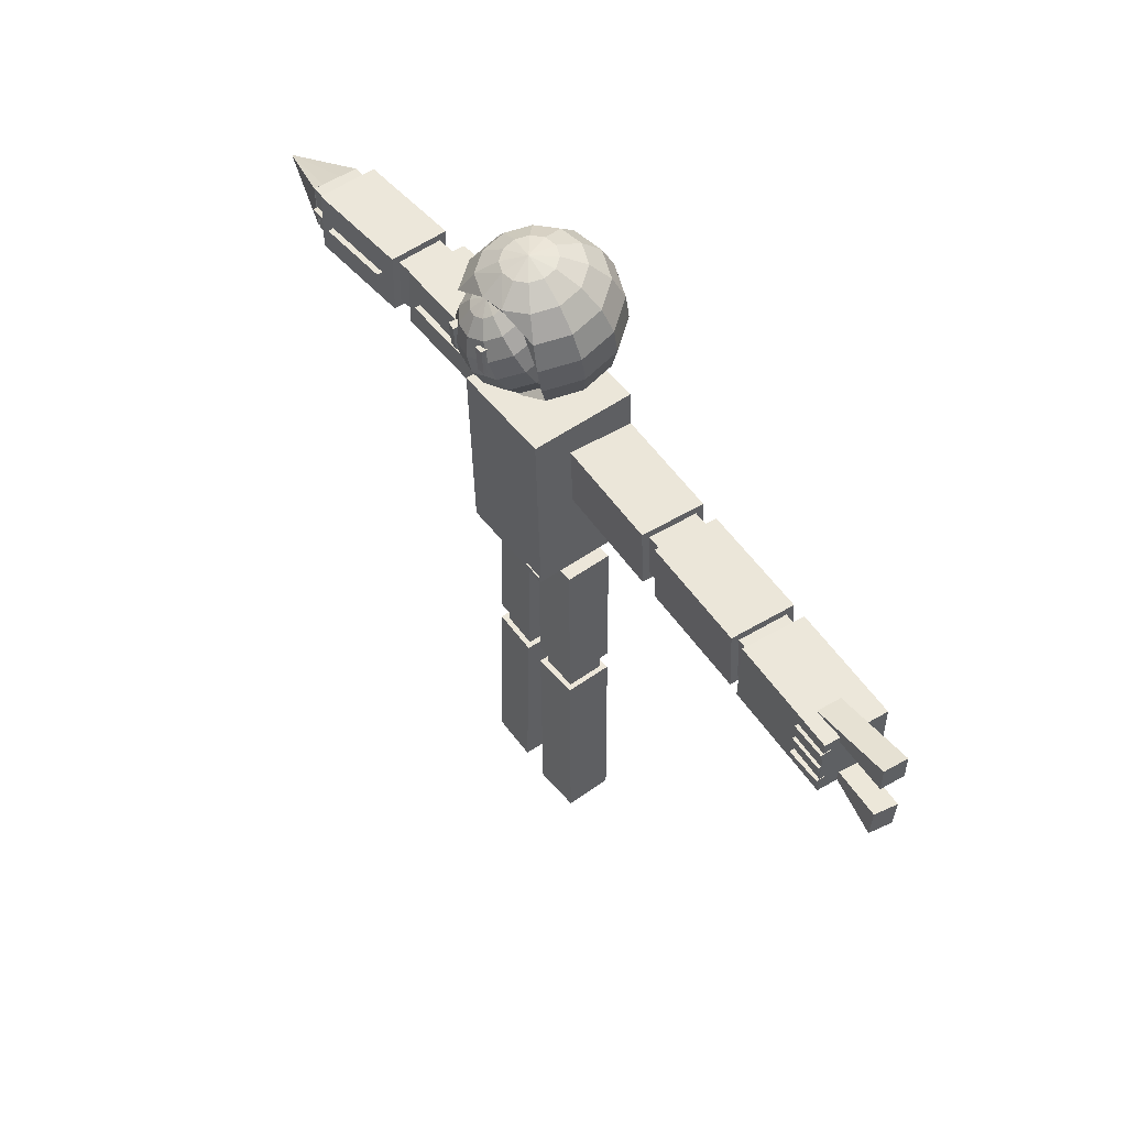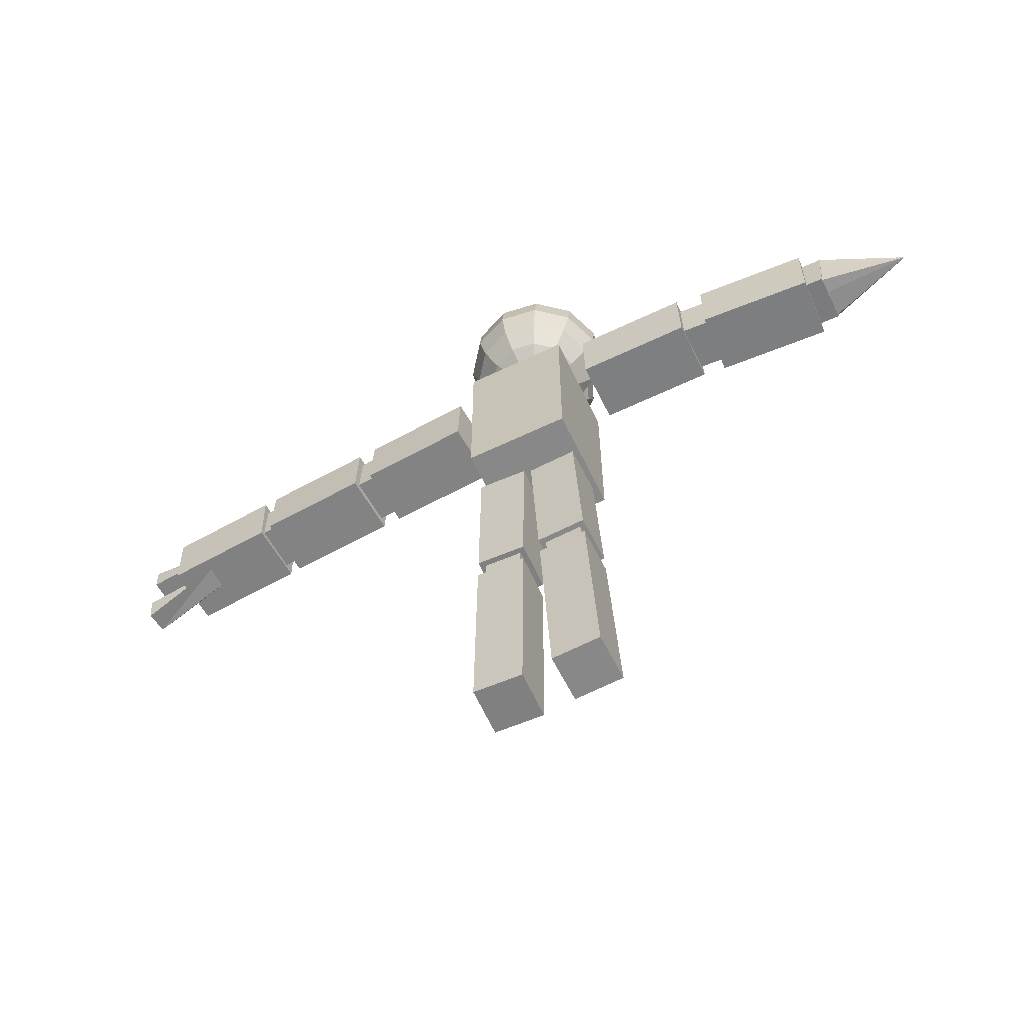
<metadata>
{"format":"obj","ext":"obj","renderer":"f3d","projection":"perspective","resolution":1024,"background":"white","views":[{"elev":50.6,"azim":-127.4,"up":"+Y"},{"elev":-60.3,"azim":24.8,"up":"+Y"}]}
</metadata>
<code>
v -1.033 0.2214 -0.1048
v -1.048 0.2261 0.0545
v -0.8884 0.2232 0.06885
v -0.8741 0.2185 -0.09045
v -1.03 0.3813 -0.1092
v -0.8708 0.3785 -0.09481
v -0.8851 0.3831 0.06449
v -1.044 0.386 0.05014
v 0.3392 -0.2503 -0.09523
v 0.3333 -0.237 0.2545
v 0.321 0.4111 0.2296
v 0.327 0.3979 -0.1201
v -0.01068 -0.2571 -0.1009
v -0.02293 0.391 -0.1257
v -0.02888 0.4043 0.224
v -0.01662 -0.2438 0.2488
v 0.7864 0.4138 -0.004762
v 0.7832 0.4088 0.2052
v 0.4045 0.4023 0.1992
v 0.4077 0.4073 -0.01069
v 0.7901 0.2039 -0.009637
v 0.4114 0.1974 -0.01556
v 0.4082 0.1924 0.1944
v 0.7869 0.1989 0.2003
v -1.247 0.4166 -0.1068
v -1.254 0.4157 -0.02708
v -1.531 0.465 -0.04493
v -1.525 0.4658 -0.1247
v -1.26 0.3899 -0.1035
v -1.523 0.3858 -0.1253
v -1.53 0.385 -0.04555
v -1.267 0.3892 -0.02378
v -0.4764 0.1857 -0.07899
v -0.4951 0.1918 0.1301
v -0.1179 0.1849 0.1641
v -0.09917 0.1788 -0.04502
v -0.4721 0.3956 -0.08471
v -0.09486 0.3887 -0.05074
v -0.1136 0.3948 0.1583
v -0.4908 0.4016 0.1244
v -1.246 0.2333 -0.08496
v -1.255 0.2237 -0.006049
v -1.517 0.228 -0.03559
v -1.508 0.2375 -0.1145
v -1.508 0.1581 -0.1242
v -1.518 0.1485 -0.04525
v -1.228 0.1986 0.01731
v -1.223 0.1986 -0.06257
v 0.1352 -1.414 0.005906
v 0.1375 -1.413 0.1659
v 0.1415 -0.9045 0.1649
v 0.1391 -0.9048 0.004909
v -0.02482 -1.412 0.00828
v -0.02088 -0.9035 0.007283
v -0.0185 -0.9032 0.1673
v -0.02244 -1.412 0.1683
v -1.225 0.259 -0.1702
v -1.226 0.2583 -0.1377
v -1.343 0.2537 -0.1415
v -1.342 0.2544 -0.1739
v -1.224 0.239 -0.1706
v -1.341 0.2345 -0.1744
v -1.342 0.2337 -0.1419
v -1.225 0.2383 -0.1382
v 0.1339 -1.574 0.00622
v 0.1363 -1.573 0.1662
v 0.1375 -1.413 0.1659
v 0.1352 -1.414 0.005906
v -0.02606 -1.572 0.008594
v -0.02482 -1.412 0.00828
v -0.02244 -1.412 0.1683
v -0.02368 -1.572 0.1686
v 0.1515 0.9687 -0.01119
v 0.07049 0.9585 0.02301
v 0.06531 0.9512 -0.02124
v 0.09741 0.9644 0.05877
v 0.1388 0.9675 0.07644
v 0.1837 0.9668 0.07131
v 0.2199 0.9625 0.04473
v 0.2379 0.9559 0.003836
v 0.2327 0.9486 -0.04042
v 0.2058 0.9426 -0.07617
v 0.1643 0.9396 -0.09385
v 0.1195 0.9403 -0.08871
v 0.08325 0.9445 -0.06214
v -0.0006792 0.9191 0.05807
v -0.01042 0.9054 -0.0251
v 0.0499 0.9303 0.1253
v 0.1278 0.936 0.1585
v 0.212 0.9347 0.1488
v 0.2802 0.9267 0.09888
v 0.3139 0.9142 0.02203
v 0.3041 0.9005 -0.06114
v 0.2536 0.8894 -0.1283
v 0.09141 0.885 -0.1519
v 0.02328 0.8929 -0.102
v -0.0534 0.8554 0.08975
v -0.06652 0.837 -0.0223
v 0.01475 0.8705 0.1803
v 0.1197 0.8781 0.225
v 0.2332 0.8764 0.212
v 0.325 0.8656 0.1447
v 0.3704 0.8488 0.0412
v 0.3573 0.8304 -0.07086
v 0.2891 0.8153 -0.1614
v -0.02111 0.8201 -0.1258
v -0.0813 0.775 0.1142
v -0.09623 0.754 -0.01318
v -0.003807 0.7921 0.2172
v 0.1155 0.8009 0.2681
v 0.2446 0.7988 0.2533
v 0.349 0.7866 0.1768
v 0.4006 0.7675 0.05902
v 0.3857 0.7465 -0.0684
v 0.1692 0.8811 -0.1601
v 0.2764 0.825 0.008425
v 0.04207 0.8467 -0.1233
v 0.02561 0.8327 0.01968
v -0.04459 0.7349 -0.1309
v -0.08102 0.6876 0.1286
v -0.09595 0.6667 0.001152
v -0.003529 0.7047 0.2315
v 0.1158 0.7135 0.2824
v 0.2449 0.7115 0.2676
v 0.3493 0.6992 0.1911
v 0.4009 0.6801 0.07336
v 0.386 0.6591 -0.05406
v 0.2743 0.7377 0.02341
v 0.1473 0.736 -0.004092
v 0.02358 0.7455 0.03466
v -0.04431 0.6475 -0.1166
v -0.0526 0.6038 0.131
v -0.06572 0.5853 0.01898
v 0.01555 0.6188 0.2216
v 0.1205 0.6265 0.2663
v 0.234 0.6247 0.2533
v 0.3258 0.614 0.186
v 0.3712 0.5971 0.08248
v 0.3581 0.5787 -0.02958
v 0.2586 0.6606 0.06399
v 0.1469 0.659 0.03981
v 0.03809 0.6674 0.07389
v -0.02031 0.5685 -0.08457
v 0.0005463 0.5336 0.1213
v -0.009196 0.5199 0.03814
v 0.05113 0.5448 0.1885
v 0.129 0.5505 0.2217
v 0.2133 0.5492 0.2121
v 0.2814 0.5412 0.1621
v 0.3151 0.5287 0.08527
v 0.3054 0.515 0.002106
v 0.2548 0.5038 -0.06509
v 0.1769 0.4981 -0.09831
v 0.09263 0.4994 -0.08866
v 0.02451 0.5074 -0.03871
v 0.072 0.4855 0.1006
v 0.06681 0.4783 0.05634
v 0.09891 0.4915 0.1363
v 0.1403 0.4945 0.154
v 0.1852 0.4938 0.1489
v 0.2214 0.4896 0.1223
v 0.2394 0.4829 0.08142
v 0.2342 0.4757 0.03716
v 0.2073 0.4697 0.001408
v 0.1658 0.4667 -0.01627
v 0.121 0.4674 -0.01113
v 0.08475 0.4716 0.01545
v 0.1531 0.4654 0.07137
v 0.1515 0.865 -0.01681
v -0.9185 0.1937 -0.1188
v -0.9372 0.1998 0.09026
v -0.56 0.1929 0.1242
v -0.5413 0.1868 -0.08484
v -0.9142 0.4035 -0.1245
v -0.537 0.3967 -0.09056
v -0.5557 0.4028 0.1185
v -0.9329 0.4096 0.08454
v -1.227 0.3737 -0.1642
v -1.23 0.3759 -0.1318
v -1.346 0.3747 -0.1399
v -1.344 0.3725 -0.1723
v -1.227 0.3537 -0.1628
v -1.344 0.3526 -0.1709
v -1.346 0.3547 -0.1386
v -1.23 0.3559 -0.1305
v -0.5857 0.2133 -0.06447
v -0.6 0.218 0.09482
v -0.4406 0.2151 0.1092
v -0.4264 0.2104 -0.05013
v -0.5824 0.3732 -0.06883
v -0.4231 0.3704 -0.05449
v -0.4374 0.375 0.1048
v -0.5967 0.3779 0.09046
v -1.339 0.1992 -0.1632
v -1.356 0.1973 0.04607
v -0.979 0.2032 0.07732
v -0.9617 0.2052 -0.132
v -1.343 0.4092 -0.1616
v -0.9652 0.4151 -0.1303
v -0.9825 0.4132 0.07896
v -1.36 0.4072 0.04771
v 0.8671 0.3859 0.01232
v 0.8731 0.3831 0.1722
v 0.7133 0.3835 0.1782
v 0.7072 0.3864 0.01834
v 0.8666 0.226 0.009465
v 0.7067 0.2264 0.01549
v 0.7127 0.2235 0.1753
v 0.8726 0.2231 0.1693
v 1.245 0.4103 -0.02646
v 1.253 0.4065 0.1834
v 0.8742 0.4076 0.1976
v 0.8663 0.4114 -0.01221
v 1.244 0.2003 -0.03021
v 0.8655 0.2014 -0.01596
v 0.8734 0.1976 0.1939
v 1.252 0.1966 0.1796
v 0.1397 -0.8306 0.004764
v 0.1421 -0.8303 0.1647
v 0.146 -0.3213 0.1637
v 0.1436 -0.3216 0.003767
v -0.0203 -0.8293 0.007138
v -0.01636 -0.3204 0.006141
v -0.01398 -0.3201 0.1661
v -0.01793 -0.829 0.1671
v 0.1213 -0.9046 0.02327
v 0.1231 -0.9043 0.1471
v 0.1241 -0.7805 0.1468
v 0.1222 -0.7808 0.02303
v -0.002513 -0.9036 0.02511
v -0.001554 -0.7798 0.02487
v 0.0002848 -0.7796 0.1487
v -0.0006744 -0.9034 0.1489
v 0.3601 -0.8188 0.006982
v 0.3554 -0.816 0.1669
v 0.3276 -0.3079 0.1571
v 0.3323 -0.3107 -0.002761
v 0.2004 -0.8276 0.002393
v 0.1727 -0.3196 -0.00735
v 0.1679 -0.3168 0.1526
v 0.1957 -0.8248 0.1623
v 0.3456 -0.8936 0.02597
v 0.3419 -0.8914 0.1497
v 0.3351 -0.7678 0.1473
v 0.3388 -0.77 0.0236
v 0.222 -0.9004 0.02242
v 0.2152 -0.7768 0.02005
v 0.2116 -0.7746 0.1438
v 0.2183 -0.8982 0.1462
v 0.3919 -1.401 0.01815
v 0.3872 -1.398 0.1781
v 0.3594 -0.8901 0.1683
v 0.3642 -0.8929 0.008403
v 0.2322 -1.41 0.01356
v 0.2045 -0.9017 0.003813
v 0.1997 -0.8989 0.1637
v 0.2275 -1.407 0.1735
v 0.4006 -1.561 0.02121
v 0.3959 -1.558 0.1811
v 0.3872 -1.398 0.1781
v 0.3919 -1.401 0.01815
v 0.241 -1.57 0.01662
v 0.2322 -1.41 0.01356
v 0.2275 -1.407 0.1735
v 0.2362 -1.567 0.1765
v -1.223 0.3123 -0.1629
v -1.226 0.312 -0.1305
v -1.342 0.3101 -0.1402
v -1.34 0.3104 -0.1725
v -1.223 0.2923 -0.163
v -1.339 0.2904 -0.1727
v -1.342 0.2901 -0.1403
v -1.225 0.292 -0.1307
v 0.7307 0.2983 -0.02833
v 0.7304 0.2978 -0.008339
v 0.7301 0.3178 -0.007875
v 0.7304 0.3183 -0.02787
v 0.468 0.2938 -0.03244
v 0.4677 0.3138 -0.03198
v 0.4674 0.3133 -0.01199
v 0.4677 0.2933 -0.01245
v 1.186 0.2959 -0.04631
v 1.186 0.2955 -0.02633
v 1.186 0.3155 -0.02597
v 1.186 0.3158 -0.04596
v 0.9231 0.2966 -0.03643
v 0.9232 0.3166 -0.03607
v 0.9239 0.3162 -0.01609
v 0.9238 0.2962 -0.01644
v -0.006289 -0.2542 -0.1058
v -0.006629 -0.2535 -0.08586
v 0.0616 -0.2521 -0.08475
v 0.06194 -0.2529 -0.1047
v -0.006667 -0.2342 -0.1066
v 0.06156 -0.2329 -0.1055
v 0.06122 -0.2322 -0.08551
v -0.007007 -0.2335 -0.08662
v 0.1128 0.6793 -0.2247
v 0.1125 0.68 -0.1947
v 0.1179 0.7649 -0.1966
v 0.1183 0.7642 -0.2266
v 0.08285 0.6812 -0.2251
v 0.08831 0.7661 -0.2269
v 0.08799 0.7668 -0.1969
v 0.08253 0.6819 -0.1951
v 0.2527 0.6681 -0.2172
v 0.2473 0.67 -0.1878
v 0.2476 0.7549 -0.1932
v 0.253 0.753 -0.2226
v 0.2232 0.6678 -0.2226
v 0.2235 0.7528 -0.228
v 0.2181 0.7546 -0.1986
v 0.2178 0.6697 -0.1932
v 0.1795 0.8606 -0.1389
v 0.1269 0.8752 -0.105
v 0.1156 0.8616 -0.1326
v 0.1519 0.8822 -0.08505
v 0.1839 0.8809 -0.07809
v 0.2143 0.8716 -0.08599
v 0.235 0.8567 -0.1066
v 0.2403 0.8403 -0.1345
v 0.229 0.8268 -0.1621
v 0.204 0.8198 -0.182
v 0.172 0.8211 -0.189
v 0.1416 0.8304 -0.1811
v 0.121 0.8452 -0.1604
v 0.07755 0.8686 -0.06441
v 0.05625 0.8432 -0.1163
v 0.1245 0.8819 -0.02693
v 0.1846 0.8794 -0.01386
v 0.2417 0.8619 -0.02871
v 0.2806 0.834 -0.0675
v 0.2907 0.8032 -0.1198
v 0.2694 0.7778 -0.1717
v 0.2224 0.7645 -0.2092
v 0.1623 0.767 -0.2222
v 0.1052 0.7845 -0.2074
v 0.06637 0.8124 -0.1686
v 0.03733 0.8418 -0.02207
v 0.008642 0.8076 -0.09193
v 0.1006 0.8597 0.02843
v 0.1816 0.8564 0.04604
v 0.2586 0.8328 0.02603
v 0.3108 0.7952 -0.02623
v 0.3245 0.7537 -0.09673
v 0.2958 0.7194 -0.1666
v 0.2325 0.7015 -0.2171
v 0.1515 0.7049 -0.2347
v 0.07455 0.7285 -0.2147
v 0.02227 0.7661 -0.1624
v 0.01113 0.798 0.01694
v -0.02149 0.7591 -0.06251
v 0.08313 0.8183 0.07436
v 0.1752 0.8146 0.09438
v 0.2627 0.7877 0.07163
v 0.3222 0.7449 0.01221
v 0.3377 0.6978 -0.06797
v 0.305 0.6588 -0.1474
v 0.233 0.6385 -0.2048
v 0.141 0.6423 -0.2249
v 0.05347 0.6691 -0.2021
v -0.005993 0.7119 -0.1427
v 0.002121 0.7425 0.0479
v -0.0305 0.7035 -0.03155
v 0.07412 0.7628 0.1053
v 0.1662 0.759 0.1253
v 0.2537 0.7321 0.1026
v 0.3132 0.6894 0.04317
v 0.3286 0.6422 -0.03701
v 0.296 0.6032 -0.1164
v 0.224 0.5829 -0.1739
v 0.1319 0.5867 -0.1939
v 0.04445 0.6136 -0.1711
v -0.01501 0.6563 -0.1117
v 0.01138 0.6818 0.06708
v -0.01731 0.6476 -0.002784
v 0.07469 0.6997 0.1176
v 0.1557 0.6964 0.1352
v 0.2326 0.6728 0.1152
v 0.2849 0.6352 0.06292
v 0.2985 0.5937 -0.007584
v 0.2698 0.5594 -0.07745
v 0.2065 0.5415 -0.1279
v 0.1255 0.5449 -0.1456
v 0.0486 0.5685 -0.1255
v -0.003686 0.6061 -0.07329
v 0.03778 0.6235 0.07217
v 0.01649 0.598 0.02031
v 0.08477 0.6367 0.1096
v 0.1449 0.6343 0.1227
v 0.202 0.6167 0.1079
v 0.2408 0.5888 0.06908
v 0.2509 0.558 0.01675
v 0.2296 0.5326 -0.0351
v 0.1826 0.5193 -0.07258
v 0.1225 0.5218 -0.08565
v 0.06541 0.5394 -0.0708
v 0.0266 0.5673 -0.03202
v 0.07815 0.5744 0.06255
v 0.06683 0.5609 0.03496
v 0.1032 0.5815 0.08249
v 0.1351 0.5802 0.08945
v 0.1655 0.5708 0.08155
v 0.1862 0.556 0.06091
v 0.1916 0.5396 0.03307
v 0.1802 0.5261 0.005475
v 0.1552 0.519 -0.01447
v 0.1232 0.5203 -0.02142
v 0.09286 0.5297 -0.01352
v 0.07221 0.5445 0.007116
v 0.1276 0.5406 0.03939
v 1.604 0.2729 0.08704
v 1.325 0.372 -0.001799
v 1.318 0.318 -0.0001065
v 1.329 0.367 0.03394
v 1.321 0.3734 0.09734
v 1.32 0.3737 0.1581
v 1.306 0.3105 0.1579
v 1.307 0.2154 0.1545
v 1.312 0.2139 0.1023
v 1.307 0.2144 0.00458
v 1.308 0.2351 -0.009669
v 1.325 0.372 -0.001799
v 1.32 0.3737 0.1581
v 1.161 0.3849 0.1536
v 1.165 0.3832 -0.006343
v 1.313 0.2124 -0.0004174
v 1.154 0.2236 -0.004961
v 1.149 0.2253 0.155
v 1.309 0.2141 0.1595
v 1.249 0.2843 -0.01878
v 1.248 0.286 0.001131
v 1.313 0.2798 0.004385
v 1.314 0.2781 -0.01553
v 1.251 0.3041 -0.02039
v 1.316 0.298 -0.01713
v 1.315 0.2997 0.00278
v 1.25 0.3058 -0.0004747
o group1002309764
g mesh1002309764
f 4 3 2 1
f 8 7 6 5
f 2 8 5 1
f 6 7 3 4
f 5 6 4 1
f 3 7 8 2
o group33382801
g mesh33382801
f 12 11 10 9
f 16 15 14 13
f 10 16 13 9
f 14 15 11 12
f 13 14 12 9
f 11 15 16 10
o group1691515668
g mesh1691515668
f 20 19 18 17
f 24 23 22 21
f 18 24 21 17
f 22 23 19 20
f 21 22 20 17
f 19 23 24 18
o group1100873710
g mesh1100873710
f 28 27 26 25
f 32 31 30 29
f 26 32 29 25
f 30 31 27 28
f 29 30 28
f 27 31 32
f 28 25 29
f 32 26 27
o group787890810
g mesh787890810
f 36 35 34 33
f 40 39 38 37
f 34 40 37 33
f 38 39 35 36
f 37 38 36 33
f 35 39 40 34
o group443093180
g mesh443093180
f 44 43 42 41
f 47 46 45
f 42 47 41
f 45 46 43 44
f 45 44 41
f 43 46 42
f 45 48 47
f 47 48 41
f 41 48 45
f 46 47 42
o group688693654
g mesh688693654
f 52 51 50 49
f 56 55 54 53
f 50 56 53 49
f 54 55 51 52
f 53 54 52 49
f 51 55 56 50
o group5315508
g mesh5315508
f 60 59 58 57
f 64 63 62 61
f 58 64 61 57
f 62 63 59 60
f 61 62 60 57
f 59 63 64 58
o group1898677212
g mesh1898677212
f 68 67 66 65
f 72 71 70 69
f 66 72 69 65
f 70 71 67 68
f 69 70 68 65
f 67 71 72 66
o group1423877441
g mesh1423877441
f 173 172 171 170
f 177 176 175 174
f 171 177 174 170
f 175 176 172 173
f 174 175 173 170
f 172 176 177 171
o group1188351840
g mesh1188351840
f 181 180 179 178
f 185 184 183 182
f 179 185 182 178
f 183 184 180 181
f 182 183 181 178
f 180 184 185 179
o group520414254
g mesh520414254
f 189 188 187 186
f 193 192 191 190
f 187 193 190 186
f 191 192 188 189
f 190 191 189 186
f 188 192 193 187
o group961091147
g mesh961091147
f 197 196 195 194
f 201 200 199 198
f 195 201 198 194
f 199 200 196 197
f 198 199 197 194
f 196 200 201 195
o group1460596253
g mesh1460596253
f 205 204 203 202
f 209 208 207 206
f 203 209 206 202
f 207 208 204 205
f 206 207 205 202
f 204 208 209 203
o group1205174910
g mesh1205174910
f 213 212 211 210
f 217 216 215 214
f 211 217 214 210
f 215 216 212 213
f 214 215 213 210
f 212 216 217 211
o group315283750
g mesh315283750
f 221 220 219 218
f 225 224 223 222
f 219 225 222 218
f 223 224 220 221
f 222 223 221 218
f 220 224 225 219
o group2111006860
g mesh2111006860
f 229 228 227 226
f 233 232 231 230
f 227 233 230 226
f 231 232 228 229
f 230 231 229 226
f 228 232 233 227
o group1002849818
g mesh1002849818
f 237 236 235 234
f 241 240 239 238
f 235 241 238 234
f 239 240 236 237
f 238 239 237 234
f 236 240 241 235
o group1403834370
g mesh1403834370
f 245 244 243 242
f 249 248 247 246
f 243 249 246 242
f 247 248 244 245
f 246 247 245 242
f 244 248 249 243
o group1869243302
g mesh1869243302
f 253 252 251 250
f 257 256 255 254
f 251 257 254 250
f 255 256 252 253
f 254 255 253 250
f 252 256 257 251
o group2102639411
g mesh2102639411
f 261 260 259 258
f 265 264 263 262
f 259 265 262 258
f 263 264 260 261
f 262 263 261 258
f 260 264 265 259
o group1810078839
g mesh1810078839
f 269 268 267 266
f 273 272 271 270
f 267 273 270 266
f 271 272 268 269
f 270 271 269 266
f 268 272 273 267
o group529905192
g mesh529905192
f 277 276 275 274
f 281 280 279 278
f 275 281 278 274
f 279 280 276 277
f 278 279 277 274
f 276 280 281 275
o group1671348136
g mesh1671348136
f 285 284 283 282
f 289 288 287 286
f 283 289 286 282
f 287 288 284 285
f 286 287 285 282
f 284 288 289 283
o group469884743
g mesh469884743
f 293 292 291 290
f 297 296 295 294
f 291 297 294 290
f 295 296 292 293
f 294 295 293 290
f 292 296 297 291
o group1274581540
g mesh1274581540
f 414 413 412
f 413 415 412
f 415 416 412
f 416 417 412
f 417 418 412
f 418 419 412
f 419 420 412
f 420 421 412
f 421 422 412
f 422 414 412
f 413 414 422
f 415 413 422
f 416 415 422
f 417 416 422
f 418 417 422
f 419 418 422
f 420 419 422
f 421 420 422
o group993487839
g mesh993487839
f 426 425 424 423
f 430 429 428 427
f 424 430 427 423
f 428 429 425 426
f 427 428 426 423
f 425 429 430 424
o group701456179
g mesh701456179
f 434 433 432 431
f 438 437 436 435
f 432 438 435 431
f 436 437 433 434
f 435 436 434 431
f 433 437 438 432
o group6907904
g mesh6907904
f 75 74 73
f 74 76 73
f 76 77 73
f 77 78 73
f 78 79 73
f 79 80 73
f 80 81 73
f 81 82 73
f 82 83 73
f 83 84 73
f 84 85 73
f 85 75 73
f 87 86 74 75
f 86 88 76 74
f 88 89 77 76
f 89 90 78 77
f 90 91 79 78
f 91 92 80 79
f 92 93 81 80
f 93 94 82 81
f 94 83 82
f 95 84 83
f 95 96 85 84
f 96 87 75 85
f 98 97 86 87
f 97 99 88 86
f 99 100 89 88
f 100 101 90 89
f 101 102 91 90
f 102 103 92 91
f 103 104 93 92
f 104 105 94 93
f 106 96 95
f 106 98 87 96
f 108 107 97 98
f 107 109 99 97
f 109 110 100 99
f 110 111 101 100
f 111 112 102 101
f 112 113 103 102
f 113 114 104 103
f 114 105 104
f 116 115 105
f 118 117 115
f 119 106 117
f 119 108 98 106
f 121 120 107 108
f 120 122 109 107
f 122 123 110 109
f 123 124 111 110
f 124 125 112 111
f 125 126 113 112
f 126 127 114 113
f 127 128 116 114
f 128 129 116
f 129 130 118
f 130 131 119
f 131 121 108 119
f 133 132 120 121
f 132 134 122 120
f 134 135 123 122
f 135 136 124 123
f 136 137 125 124
f 137 138 126 125
f 138 139 127 126
f 139 140 127
f 140 141 129 128
f 141 142 130 129
f 142 143 131
f 143 133 121 131
f 145 144 132 133
f 144 146 134 132
f 146 147 135 134
f 147 148 136 135
f 148 149 137 136
f 149 150 138 137
f 150 151 139 138
f 151 152 139
f 152 153 140
f 153 154 142
f 154 155 143
f 155 145 133 143
f 157 156 144 145
f 156 158 146 144
f 158 159 147 146
f 159 160 148 147
f 160 161 149 148
f 161 162 150 149
f 162 163 151 150
f 163 164 152 151
f 164 165 153 152
f 165 166 154 153
f 166 167 155 154
f 167 157 145 155
f 168 156 157
f 168 158 156
f 168 159 158
f 168 160 159
f 168 161 160
f 168 162 161
f 168 163 162
f 168 164 163
f 168 165 164
f 168 166 165
f 168 167 166
f 168 157 167
f 116 169 115
f 115 169 118
f 117 118 119
f 119 118 130
f 131 130 142
f 114 116 105
f 140 128 127
f 153 141 140
f 142 141 153
f 152 140 139
f 143 142 154
f 115 117 95
f 95 117 106
f 105 115 94
f 94 115 83
f 83 115 95
f 129 169 116
f 118 169 129
f 301 300 299 298
f 305 304 303 302
f 299 305 302 298
f 303 304 300 301
f 302 303 301 298
f 300 304 305 299
f 309 308 307 306
f 313 312 311 310
f 307 313 310 306
f 311 312 308 309
f 310 311 309 306
f 308 312 313 307
f 316 315 314
f 315 317 314
f 317 318 314
f 318 319 314
f 319 320 314
f 320 321 314
f 321 322 314
f 322 323 314
f 323 324 314
f 324 325 314
f 325 326 314
f 326 316 314
f 328 327 315 316
f 327 329 317 315
f 329 330 318 317
f 330 331 319 318
f 331 332 320 319
f 332 333 321 320
f 333 334 322 321
f 334 335 323 322
f 335 336 324 323
f 336 337 325 324
f 337 338 326 325
f 338 328 316 326
f 340 339 327 328
f 339 341 329 327
f 341 342 330 329
f 342 343 331 330
f 343 344 332 331
f 344 345 333 332
f 345 346 334 333
f 346 347 335 334
f 347 348 336 335
f 348 349 337 336
f 349 350 338 337
f 350 340 328 338
f 352 351 339 340
f 351 353 341 339
f 353 354 342 341
f 354 355 343 342
f 355 356 344 343
f 356 357 345 344
f 357 358 346 345
f 358 359 347 346
f 359 360 348 347
f 360 361 349 348
f 361 362 350 349
f 362 352 340 350
f 364 363 351 352
f 363 365 353 351
f 365 366 354 353
f 366 367 355 354
f 367 368 356 355
f 368 369 357 356
f 369 370 358 357
f 370 371 359 358
f 371 372 360 359
f 372 373 361 360
f 373 374 362 361
f 374 364 352 362
f 376 375 363 364
f 375 377 365 363
f 377 378 366 365
f 378 379 367 366
f 379 380 368 367
f 380 381 369 368
f 381 382 370 369
f 382 383 371 370
f 383 384 372 371
f 384 385 373 372
f 385 386 374 373
f 386 376 364 374
f 388 387 375 376
f 387 389 377 375
f 389 390 378 377
f 390 391 379 378
f 391 392 380 379
f 392 393 381 380
f 393 394 382 381
f 394 395 383 382
f 395 396 384 383
f 396 397 385 384
f 397 398 386 385
f 398 388 376 386
f 400 399 387 388
f 399 401 389 387
f 401 402 390 389
f 402 403 391 390
f 403 404 392 391
f 404 405 393 392
f 405 406 394 393
f 406 407 395 394
f 407 408 396 395
f 408 409 397 396
f 409 410 398 397
f 410 400 388 398
f 411 399 400
f 411 401 399
f 411 402 401
f 411 403 402
f 411 404 403
f 411 405 404
f 411 406 405
f 411 407 406
f 411 408 407
f 411 409 408
f 411 410 409
f 411 400 410

</code>
